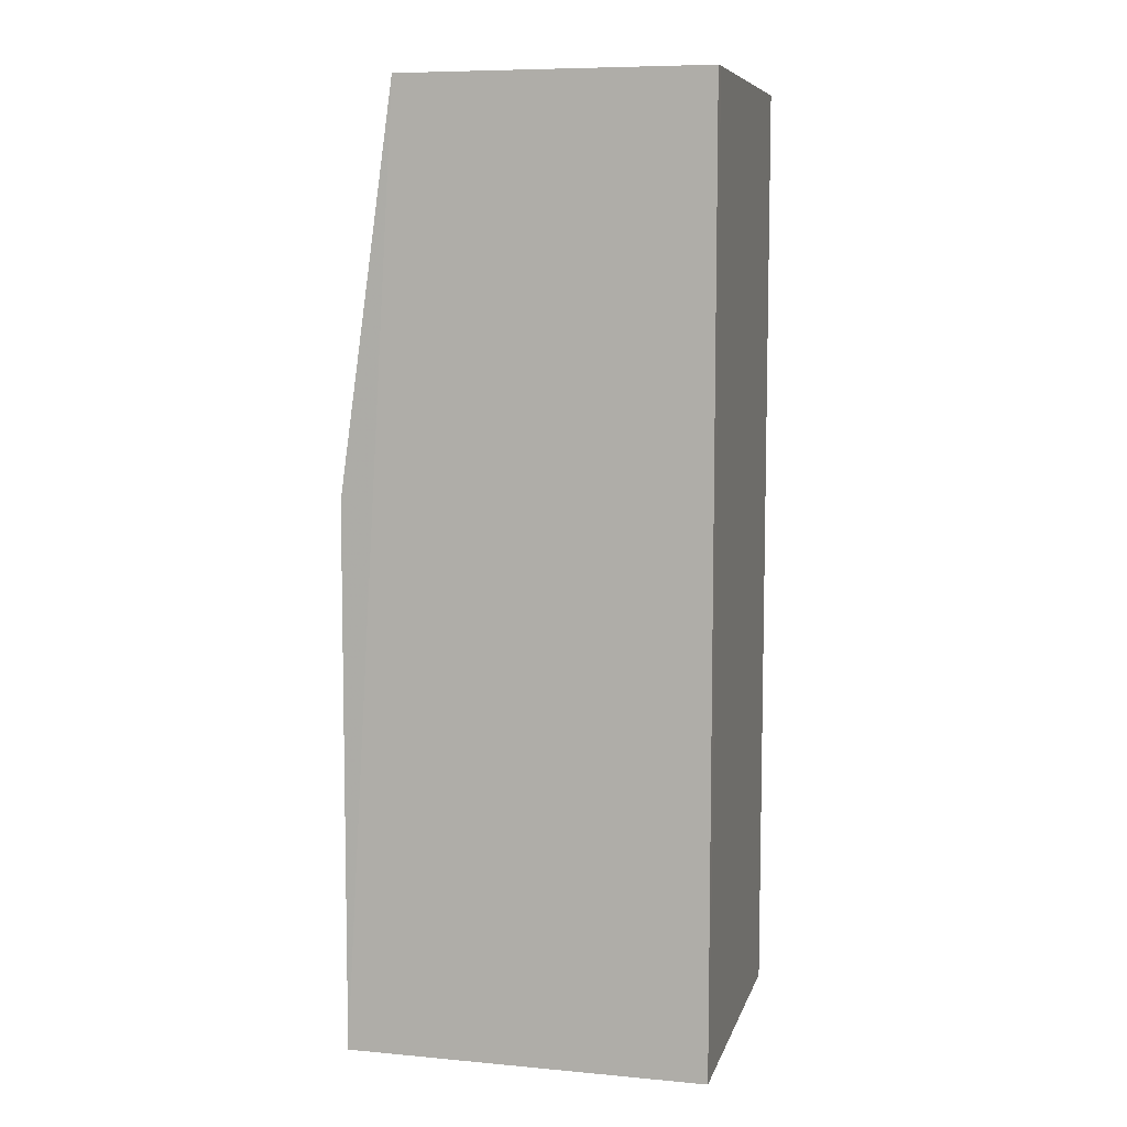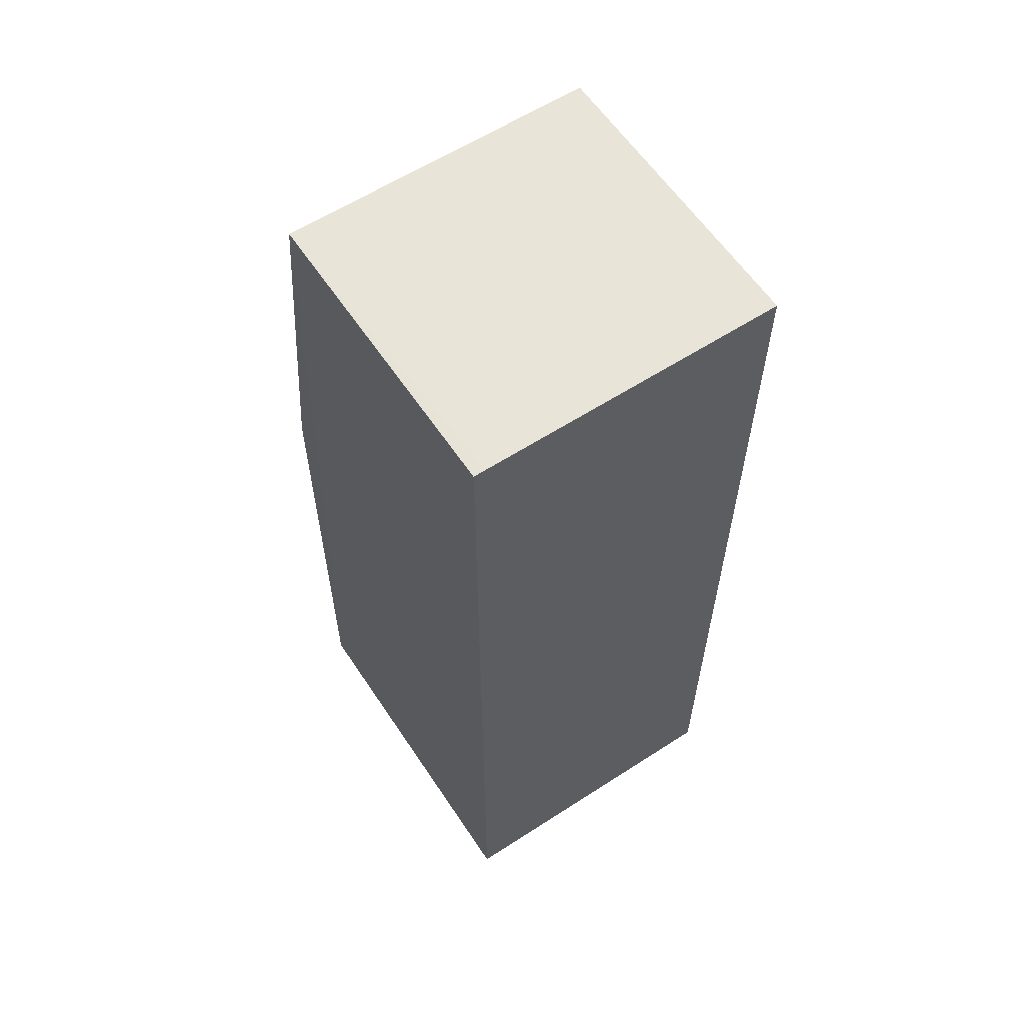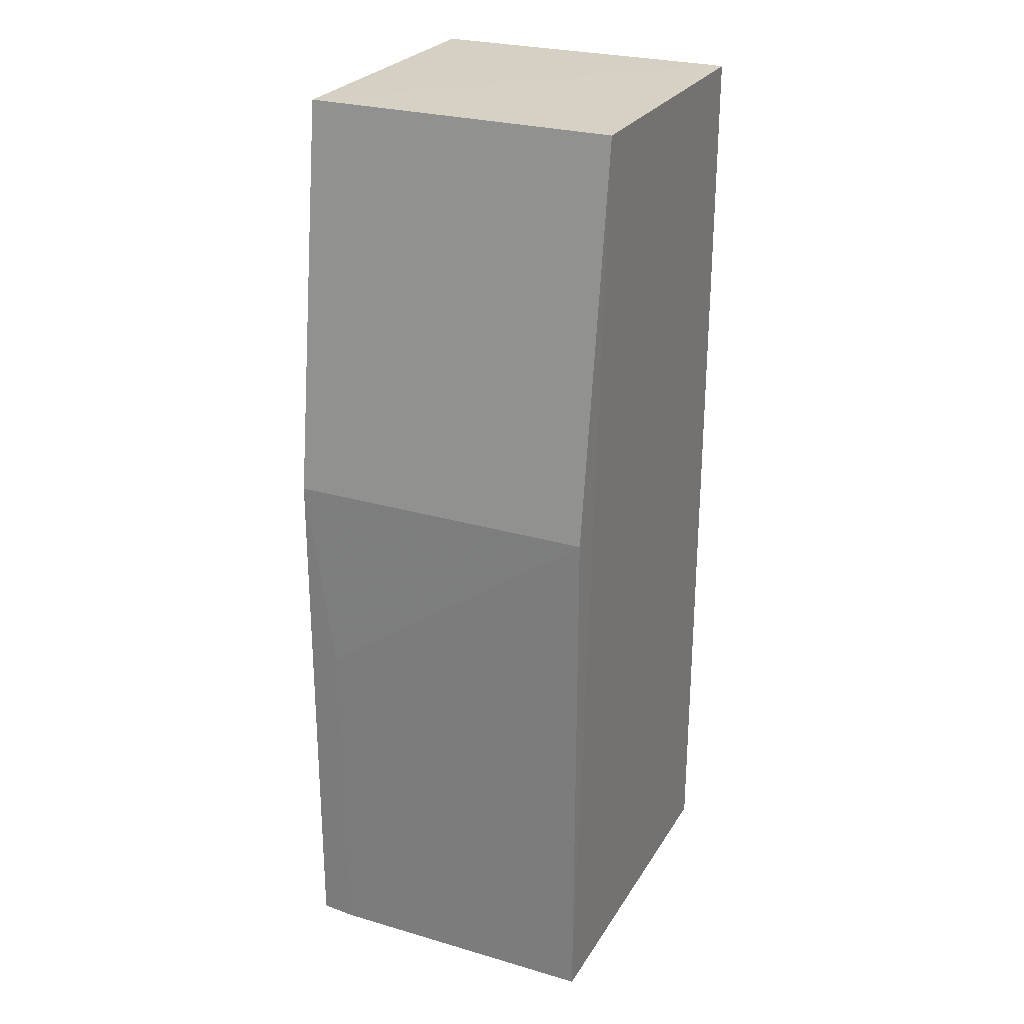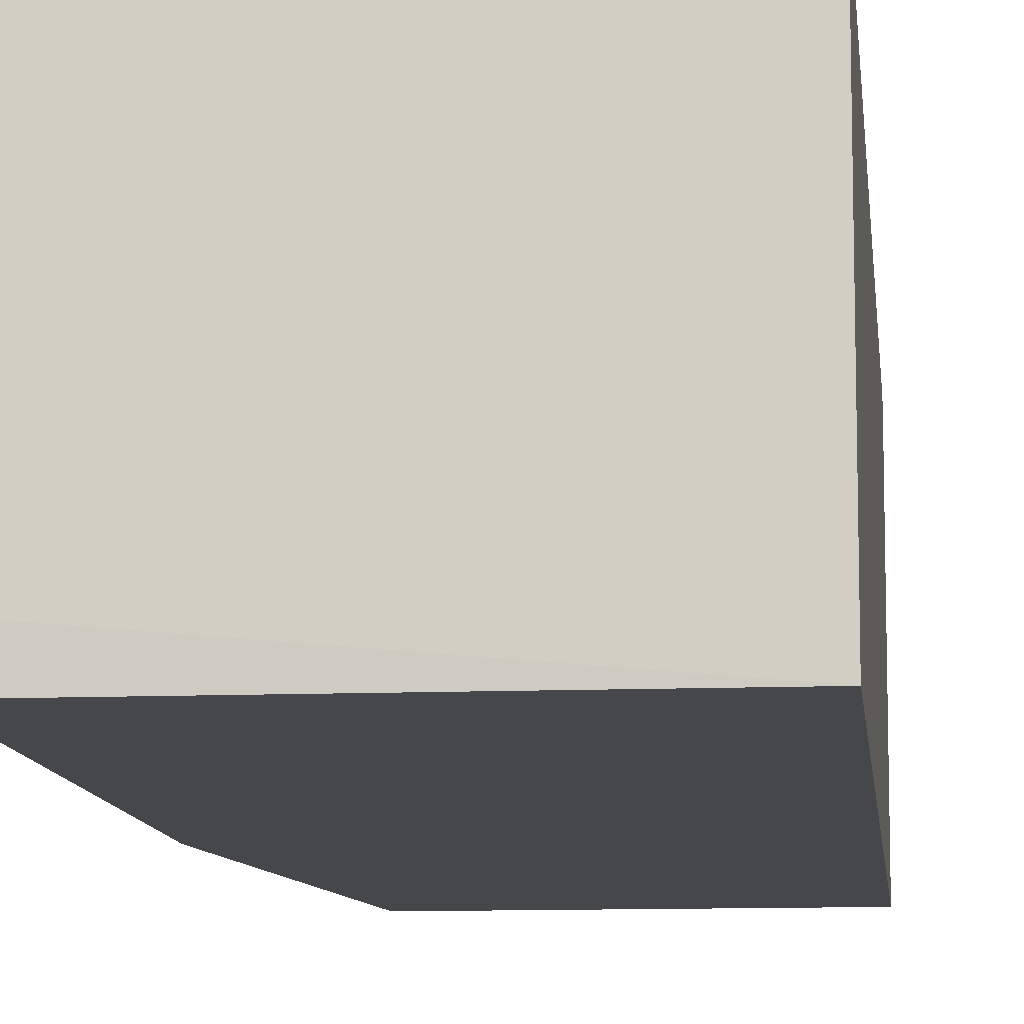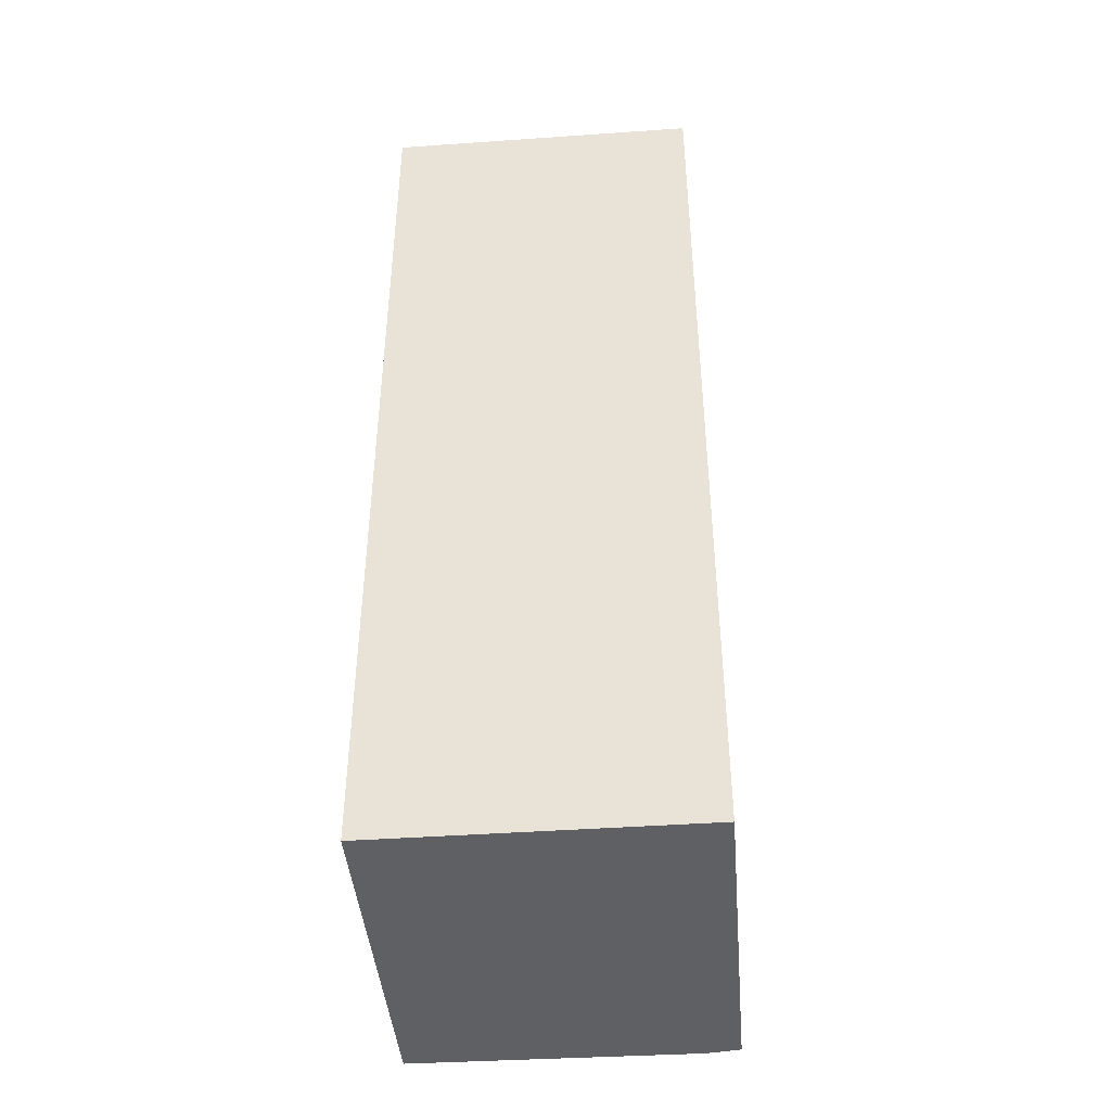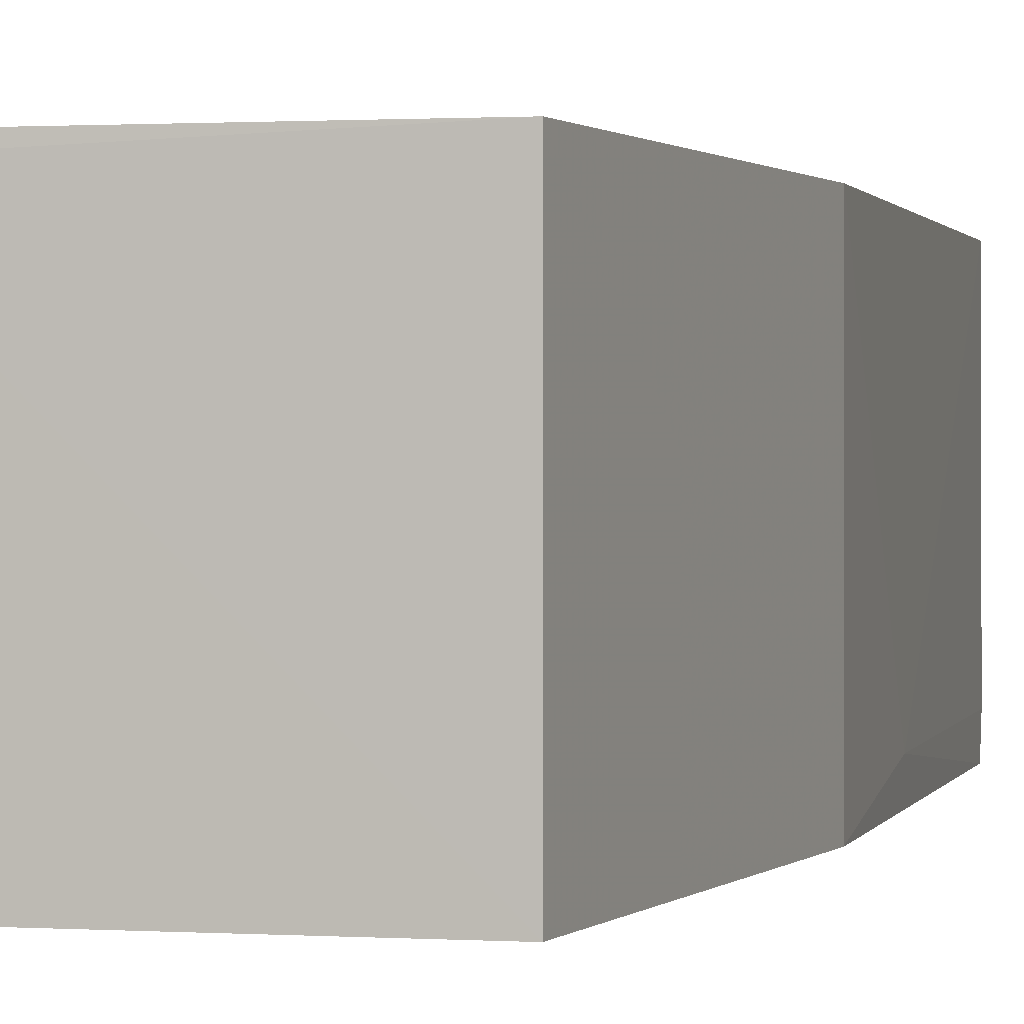
<metadata>
{"format":"obj","ext":"obj","renderer":"f3d","projection":"perspective","resolution":1024,"background":"white","views":[{"elev":8.0,"azim":-165.8,"up":"+Z"},{"elev":60.1,"azim":-123.5,"up":"+Z"},{"elev":26.5,"azim":115.0,"up":"+Z"},{"elev":-10.6,"azim":-174.1,"up":"+Y"},{"elev":-43.1,"azim":-85.2,"up":"+Z"},{"elev":0.8,"azim":13.2,"up":"+Y"}]}
</metadata>
<code>
v -0.03152 -0.02299 -0.06012
v -0.03152 -0.02299 0.07725
v -0.03153 0.02299 -0.06012
v -0.03153 0.02299 0.07725
v 0.02107 0.02299 -0.06014
v 0.02118 -0.01818 -0.06041
v 0.02106 -0.02299 -0.06012
v 0.01273 0.02299 0.07725
v 0.01273 -0.02299 0.07725
v 0.02095 -0.02289 0.01943
v 0.02123 -0.01851 -0.009648
v 0.02095 0.02288 0.01944
v -0.03155 0.02128 0.07731
v -0.03155 0.02128 -0.0268
f 8 4 13
f 7 9 2
f 7 2 1
f 2 14 1
f 8 12 5
f 8 5 4
f 4 5 3
f 1 14 3
f 14 4 3
f 12 8 10
f 8 9 10
f 9 7 10
f 7 1 6
f 3 5 6
f 1 3 6
f 5 12 11
f 12 10 11
f 10 7 11
f 7 6 11
f 6 5 11
f 9 8 13
f 14 2 13
f 2 9 13
f 4 14 13

</code>
